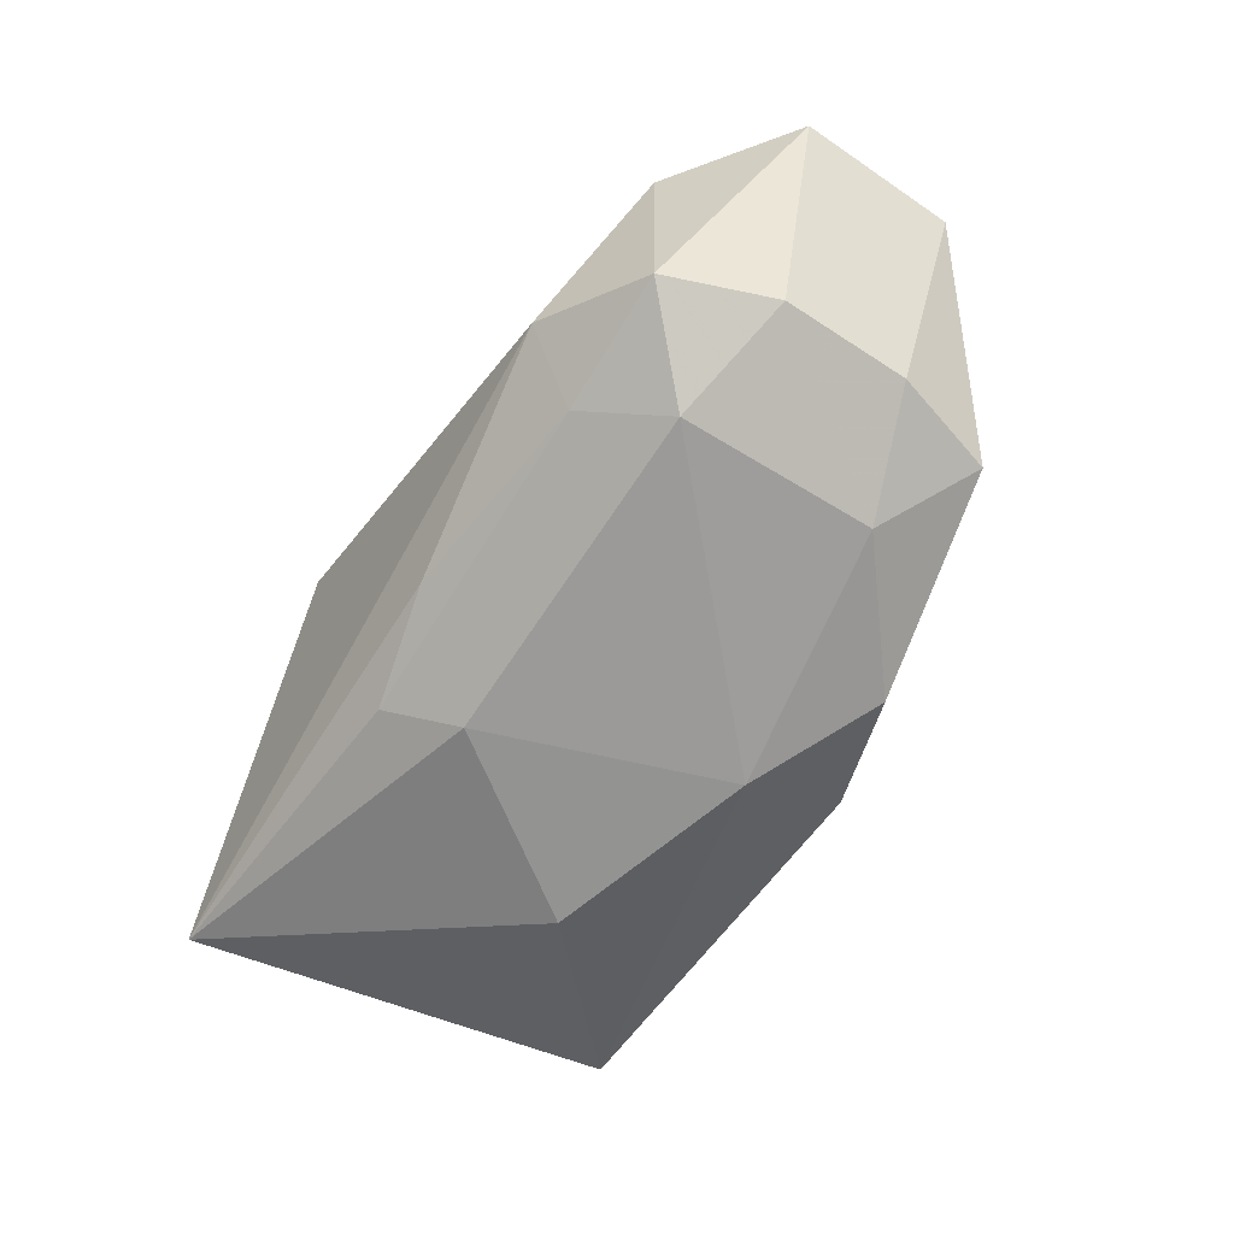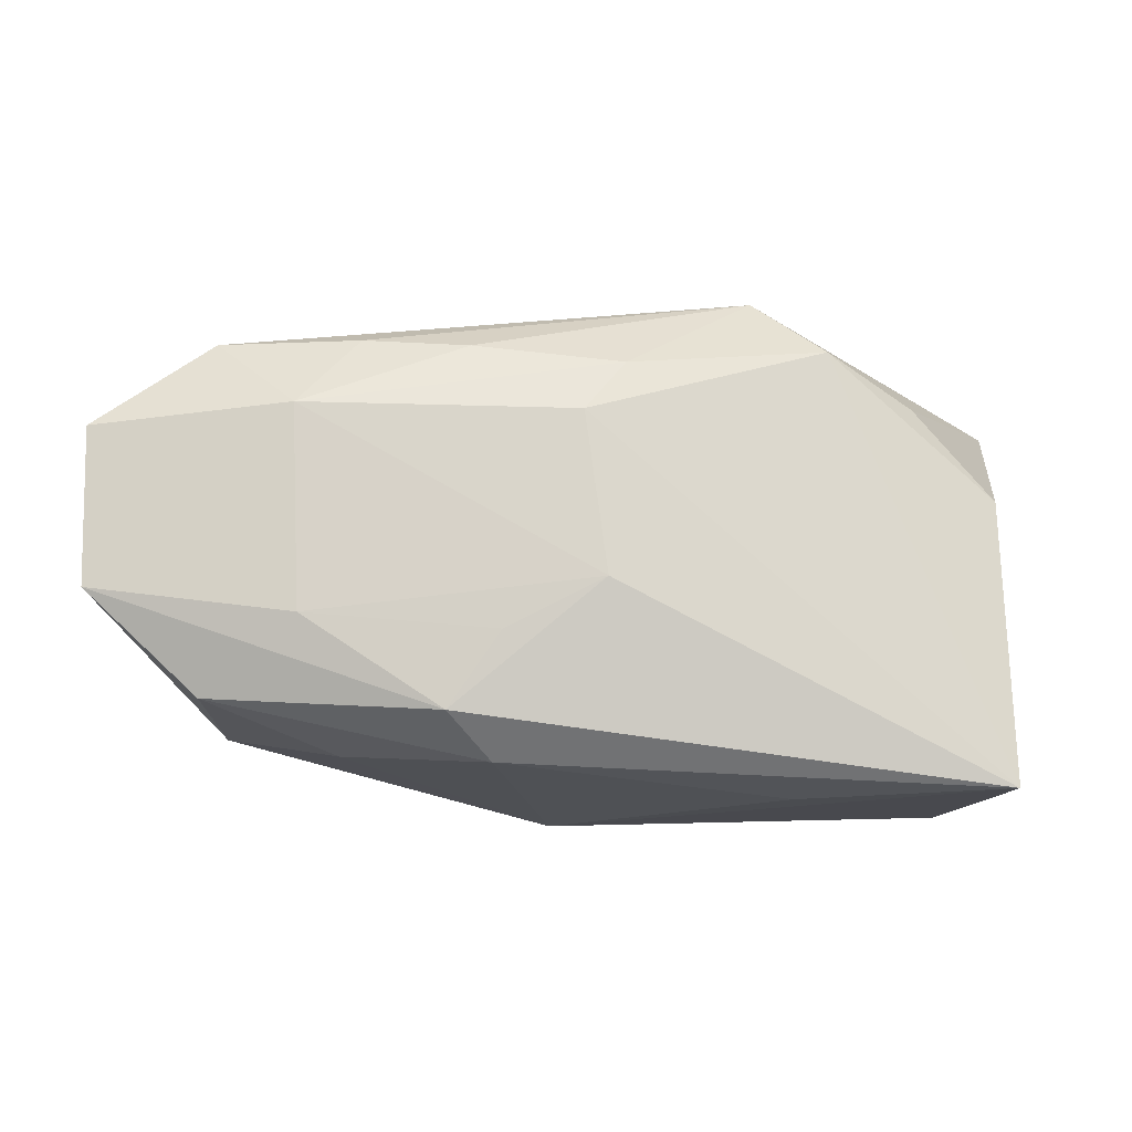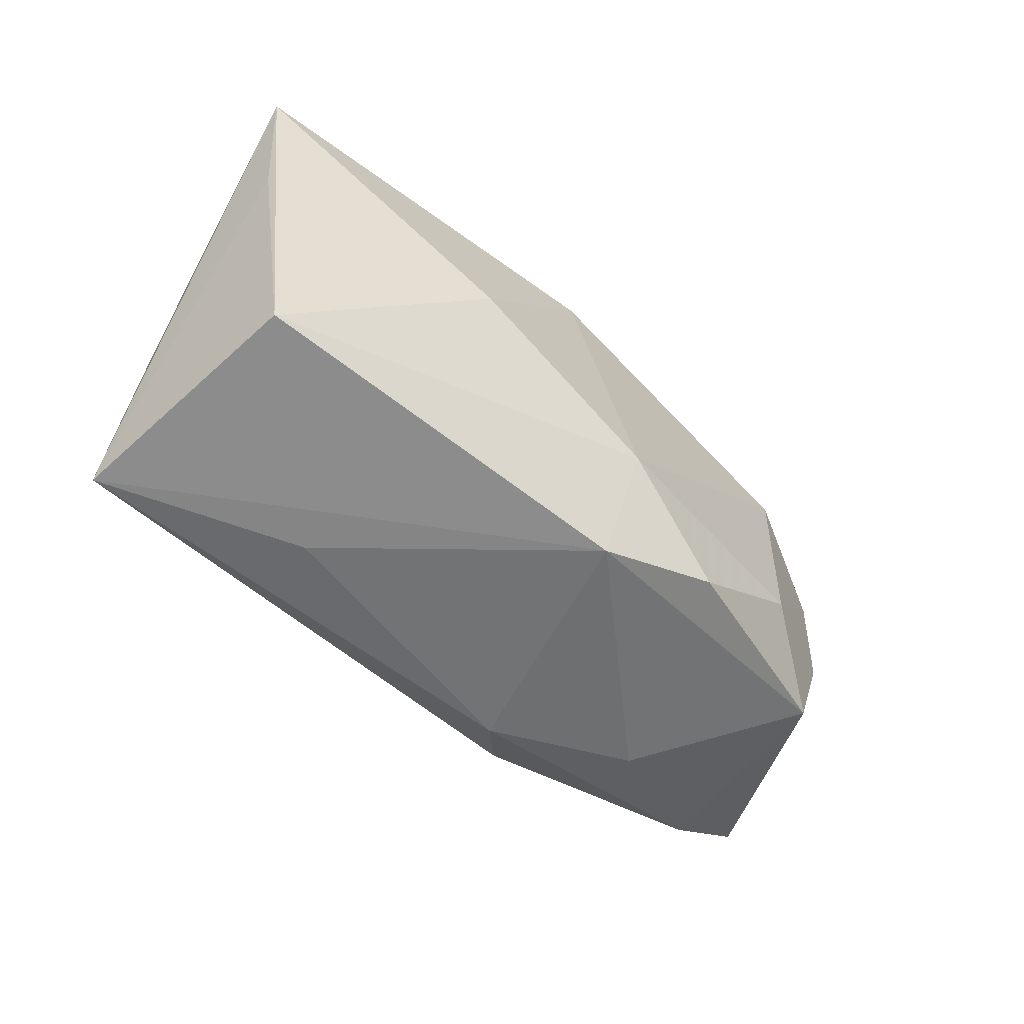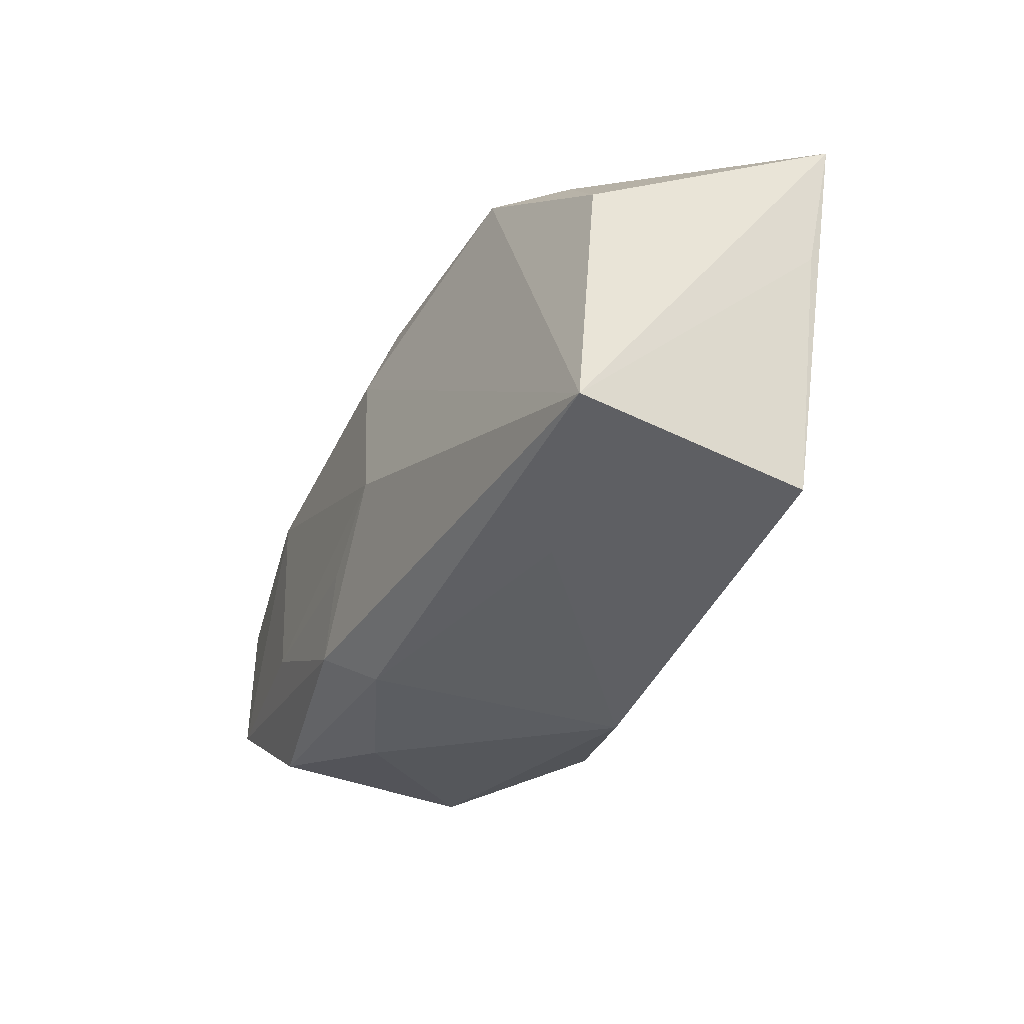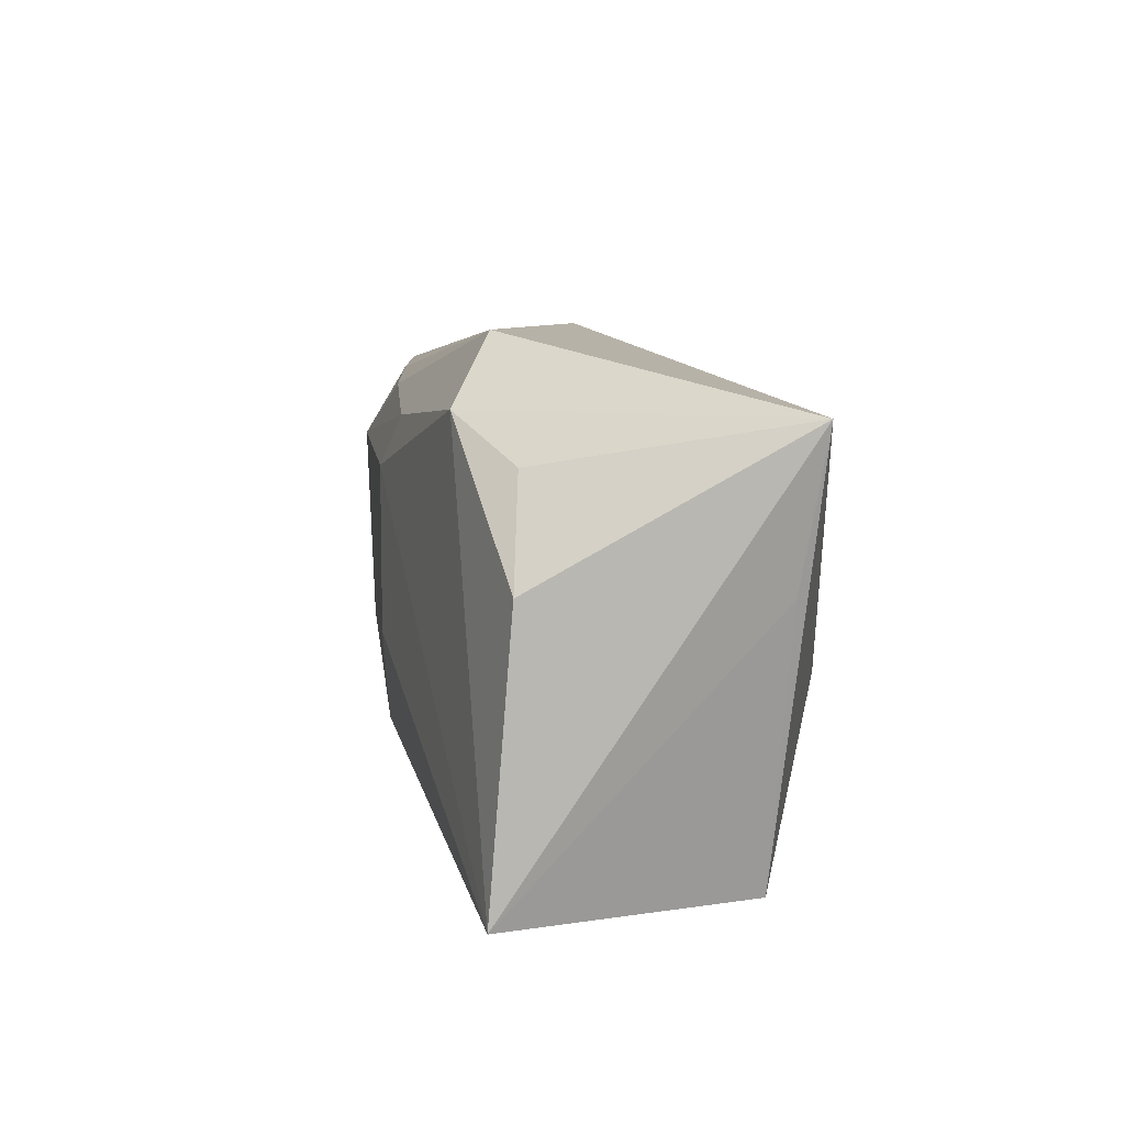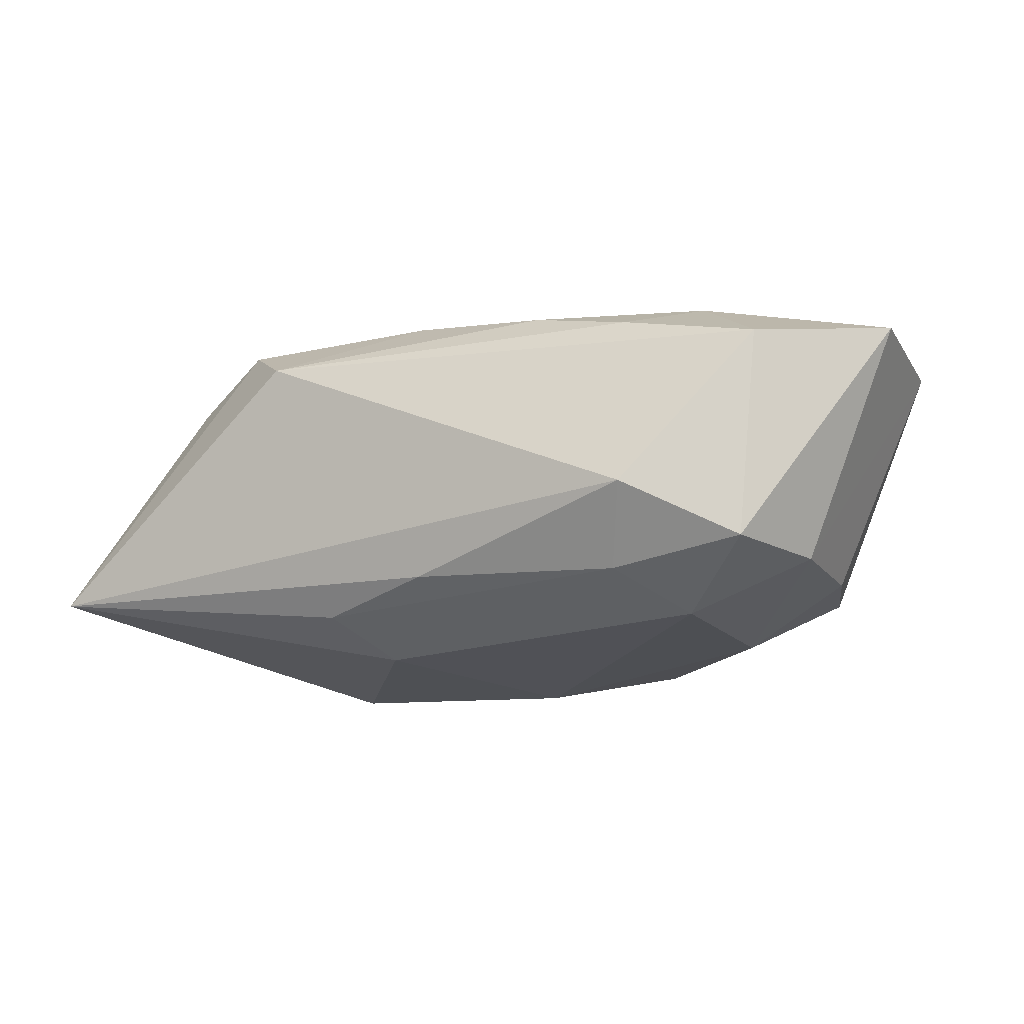
<metadata>
{"format":"obj","ext":"obj","renderer":"f3d","projection":"perspective","resolution":1024,"background":"white","views":[{"elev":-66.6,"azim":-123.1,"up":"+Z"},{"elev":-15.0,"azim":-6.6,"up":"+Y"},{"elev":-61.6,"azim":135.2,"up":"+Y"},{"elev":-41.4,"azim":60.0,"up":"+Y"},{"elev":9.1,"azim":75.9,"up":"+Y"},{"elev":-18.6,"azim":-155.8,"up":"+Z"}]}
</metadata>
<code>
v -0.02185 0.01782 0.01101
v -0.0268 -0.00771 0.01355
v -0.03306 -0.01449 -0.01028
v -0.04517 -0.005083 0.009582
v -0.03499 -0.01431 0.008318
v 0.03844 0.003885 -0.008244
v -0.0007216 -0.0047 0.01711
v -0.02762 0.01082 0.01407
v 0.006336 0.009823 -0.0175
v 0.01763 -0.006437 -0.0175
v -0.001787 -0.01226 -0.0175
v -0.01235 0.01686 0.01341
v -0.002721 0.01025 0.01678
v 0.03481 -0.0218 0.01506
v 0.01942 0.01714 0.01462
v -0.036 0.007015 -0.01145
v -0.02522 -0.008575 -0.01523
v -0.02489 0.009564 -0.01615
v 0.01343 0.0232 0.01001
v 0.0337 -0.02101 -0.0078
v -0.02239 0.02189 -0.006382
v -0.01343 -0.01831 -0.01516
v -0.02279 -0.01835 0.004116
v 0.01692 -0.02183 0.006944
v -0.0004925 0.01851 -0.01198
v 0.02794 0.01326 0.01095
v 0.03468 0.004197 0.0129
v -0.009552 -0.009192 0.01559
v 0.001159 0.01514 0.01547
v -0.03221 0.01672 -0.01137
v -0.002638 -0.02183 -0.012
v 0.04084 0.01774 -0.009949
v -0.03588 -0.004738 -0.01089
v -0.01416 -0.01597 0.01424
v 0.0103 0.0159 -0.01416
v -0.009923 -0.01969 0.01052
v -0.03466 0.018 0.007853
v -0.04555 0.009487 0.009468
v -0.01971 0.01649 -0.01293
f 10 32 20
f 19 12 29
f 27 14 32
f 9 32 10
f 21 19 32
f 32 14 6
f 6 20 32
f 14 20 6
f 7 14 13
f 7 34 14
f 31 20 14
f 13 29 8
f 8 29 12
f 8 7 13
f 32 19 15
f 19 29 15
f 15 29 13
f 13 14 15
f 14 27 15
f 38 8 37
f 37 30 38
f 21 30 37
f 19 21 37
f 34 7 28
f 14 34 36
f 10 20 11
f 20 31 11
f 11 9 10
f 18 9 11
f 26 27 32
f 32 15 26
f 26 15 27
f 39 9 18
f 18 30 39
f 39 30 21
f 1 8 12
f 1 37 8
f 1 12 19
f 19 37 1
f 24 31 14
f 14 36 24
f 24 36 31
f 38 30 16
f 16 30 18
f 31 36 23
f 32 9 35
f 9 39 35
f 18 11 17
f 17 16 18
f 38 16 4
f 4 8 38
f 25 39 21
f 25 35 39
f 25 21 32
f 32 35 25
f 22 11 31
f 22 17 11
f 34 4 5
f 5 36 34
f 5 23 36
f 2 4 34
f 34 28 2
f 8 4 2
f 2 28 7
f 7 8 2
f 17 22 3
f 3 5 4
f 23 5 3
f 31 23 3
f 3 22 31
f 33 4 16
f 33 3 4
f 16 17 33
f 17 3 33

</code>
